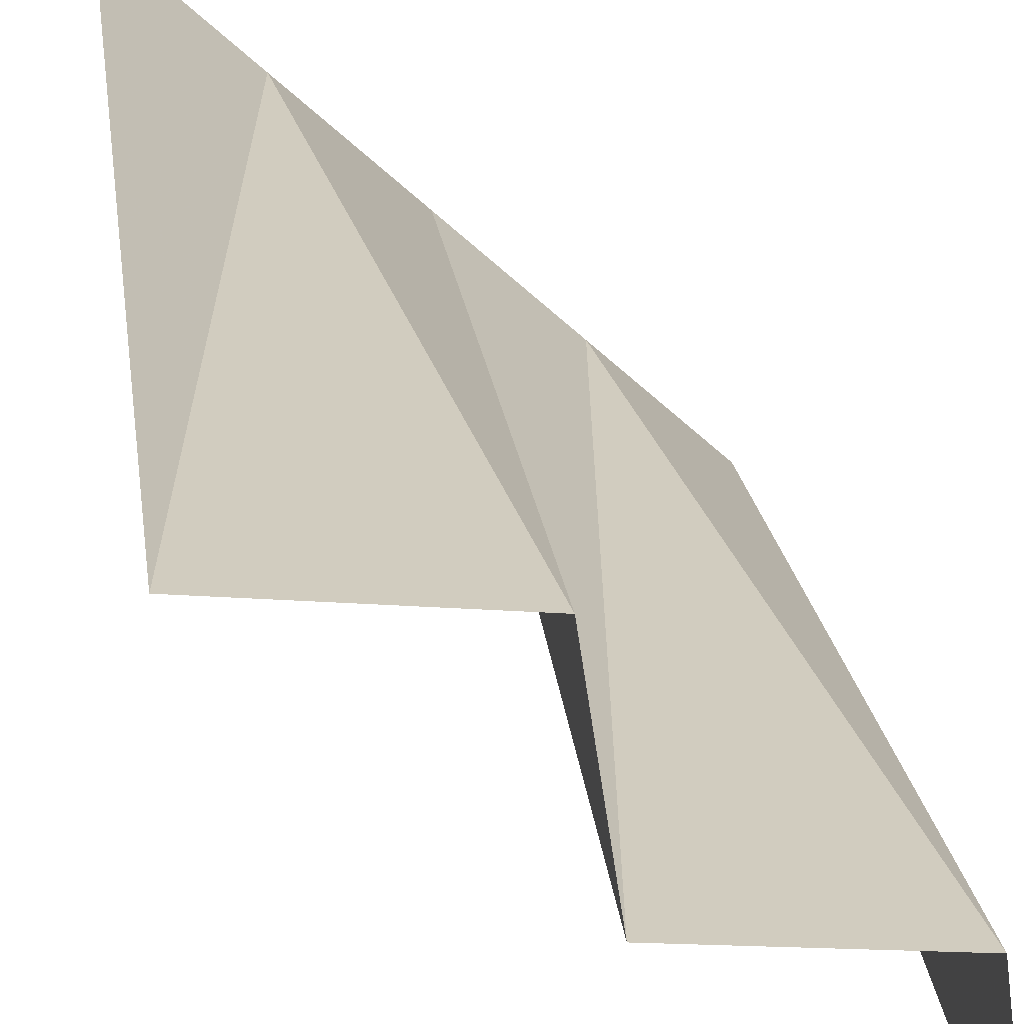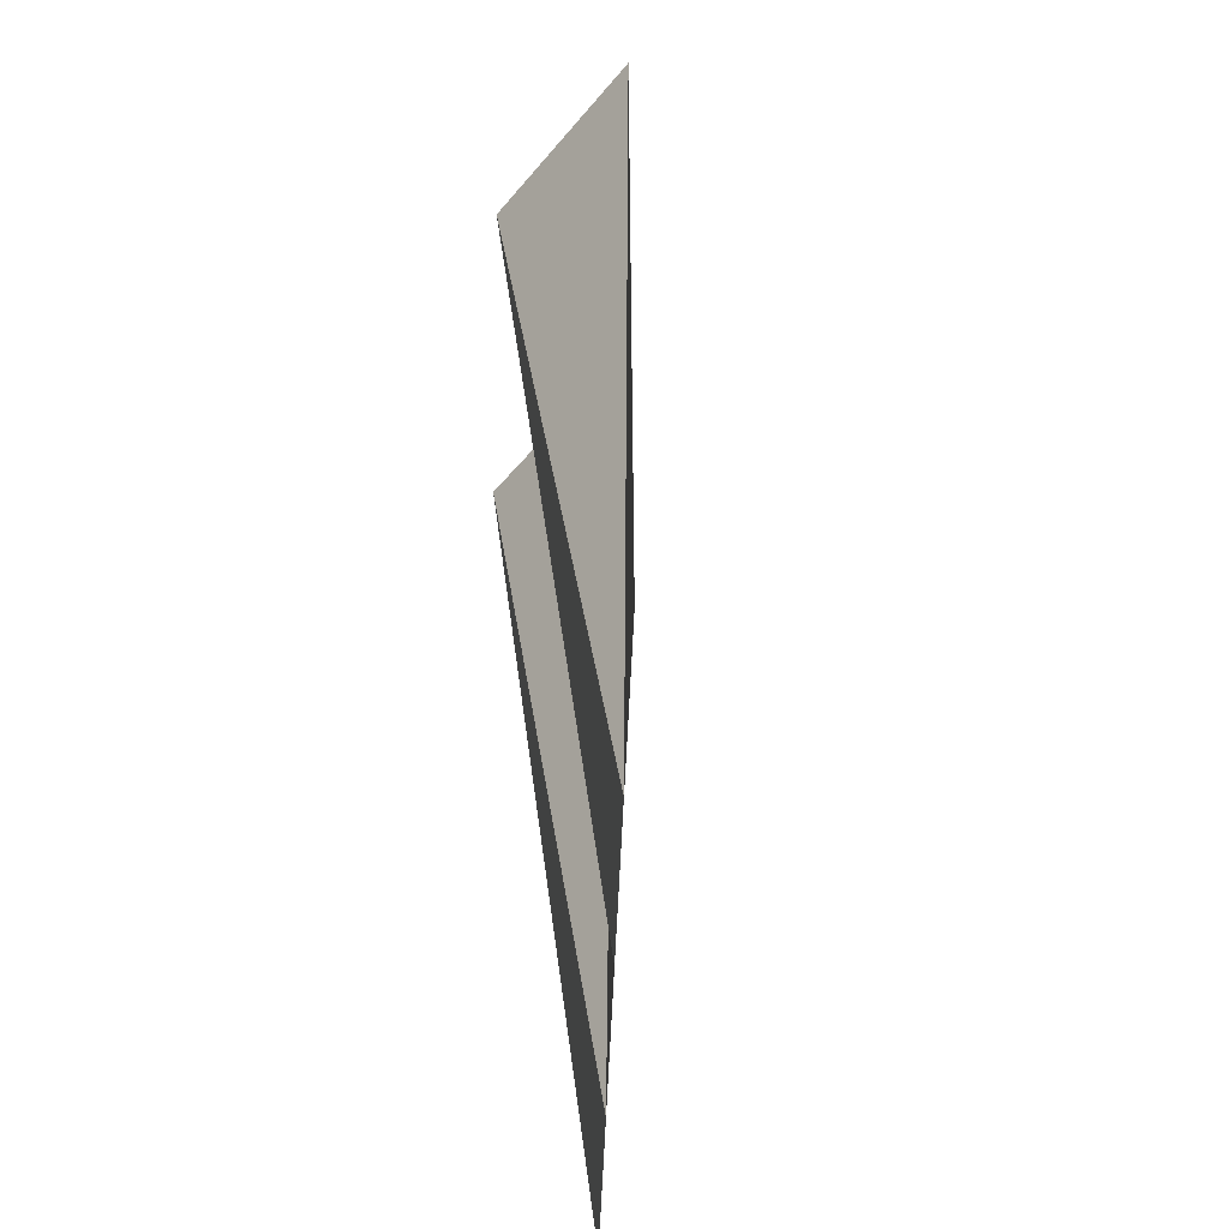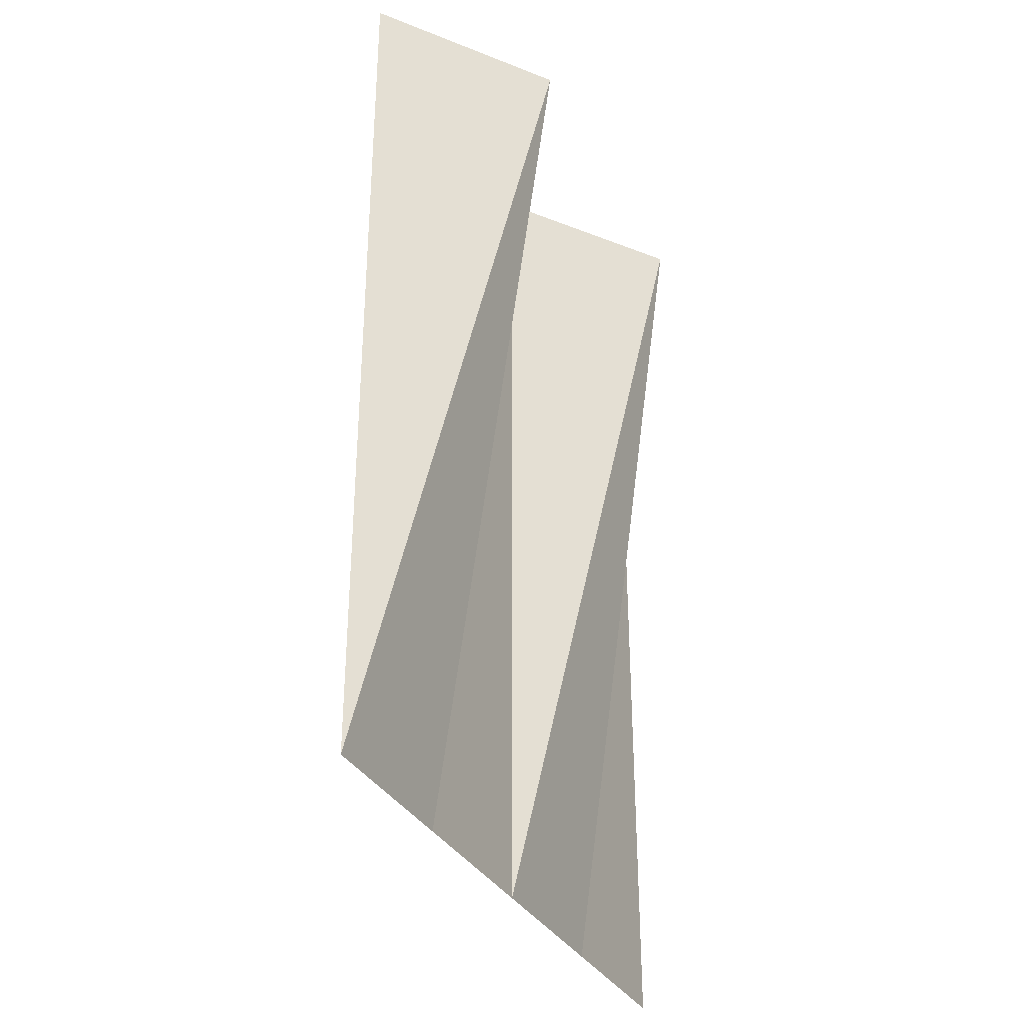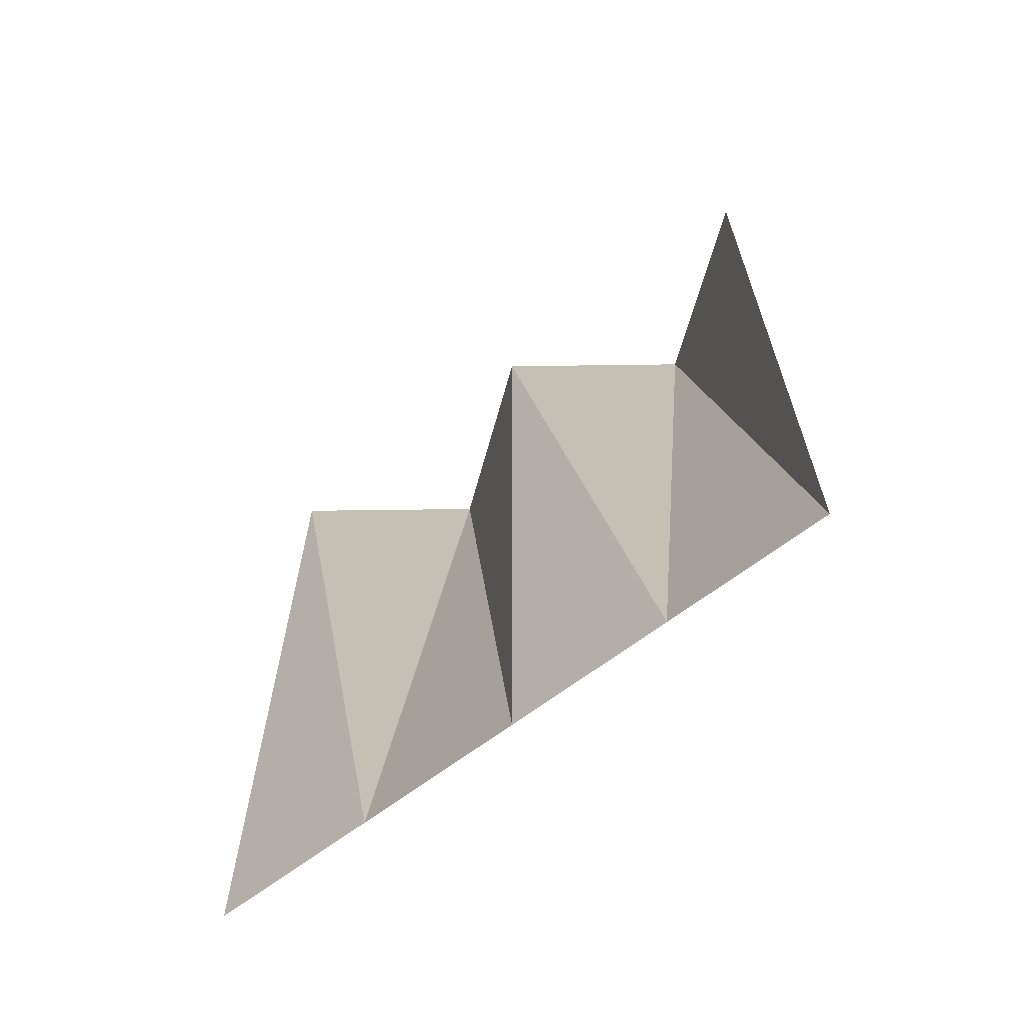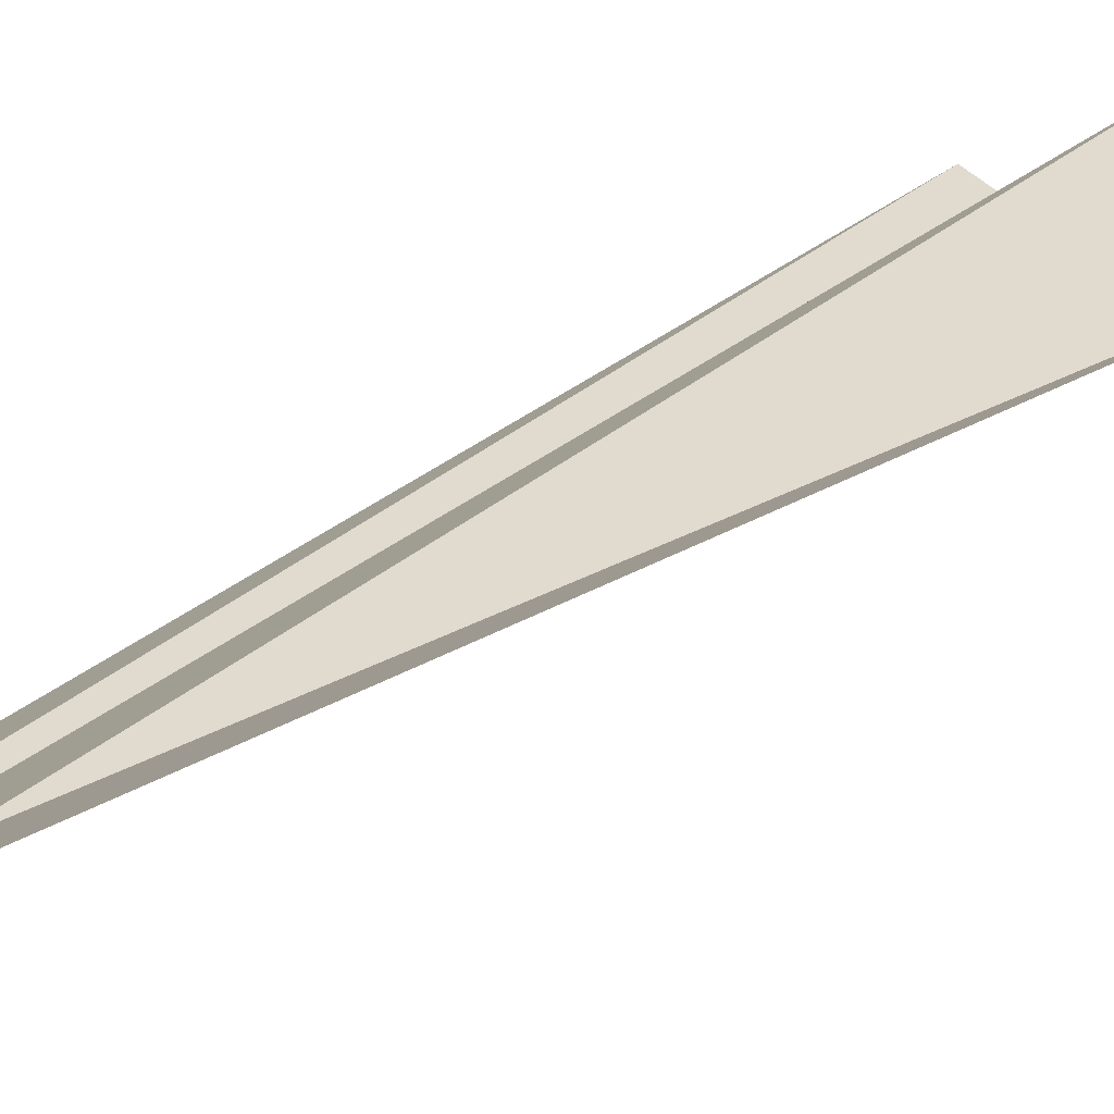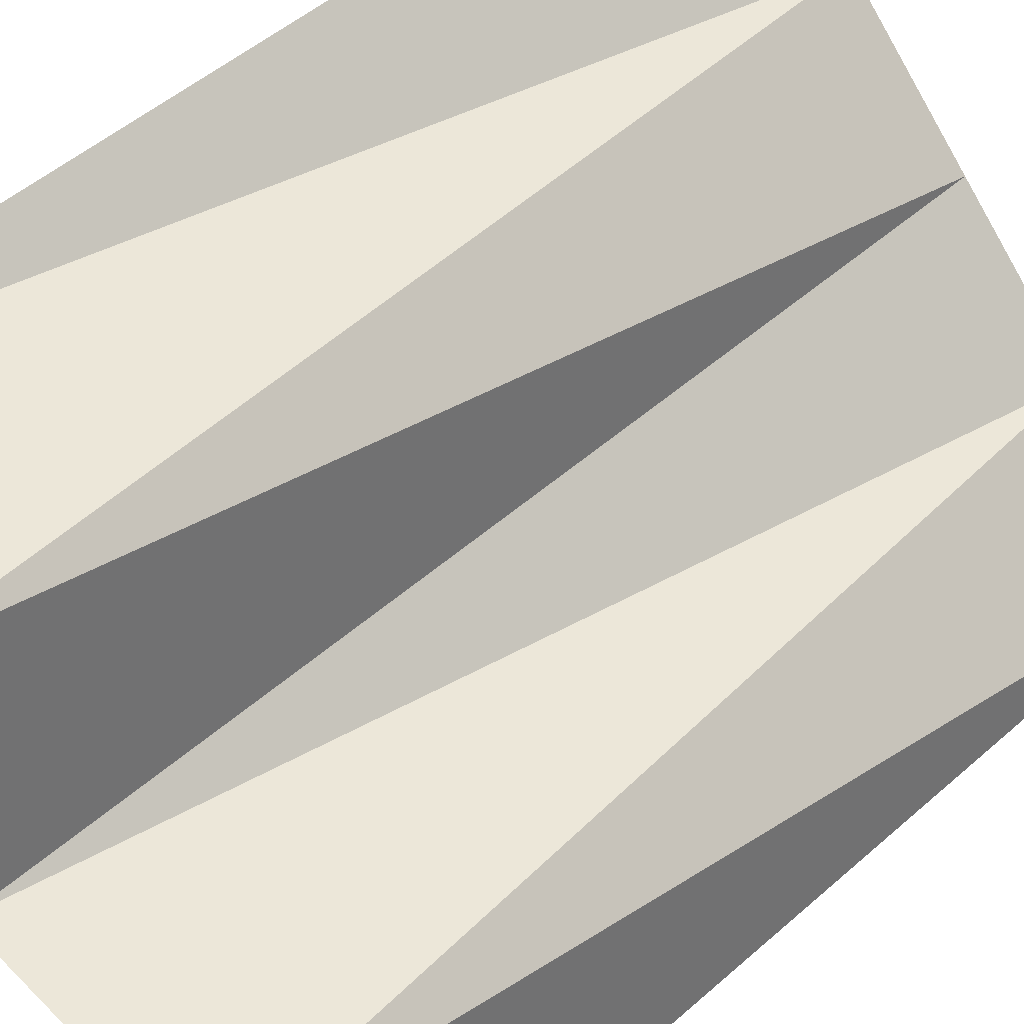
<metadata>
{"format":"obj","ext":"obj","renderer":"f3d","projection":"perspective","resolution":1024,"background":"white","views":[{"elev":30.9,"azim":172.2,"up":"+Z"},{"elev":-53.5,"azim":42.7,"up":"+Y"},{"elev":-33.7,"azim":-109.9,"up":"+Y"},{"elev":-65.1,"azim":172.6,"up":"+Y"},{"elev":44.1,"azim":58.3,"up":"+Z"},{"elev":48.7,"azim":-134.6,"up":"+Z"}]}
</metadata>
<code>
o wall/1674/diagonal
v -64 -240 -64
v -32 -240 -32
v -56 0 -8
v -64 0 -64
v 0 0 0
v 0 -240 0
v 8 0 56
v 32 -240 32
v 64 0 64
v 64 -240 64
f 1 2 3
f 1 3 4
f 1 4 3
f 1 3 2
f 2 3 5
f 2 5 3
f 5 2 6
f 5 6 7
f 5 7 6
f 5 6 2
f 6 8 7
f 6 7 8
f 8 7 9
f 8 9 7
f 9 8 10
f 9 10 8

</code>
